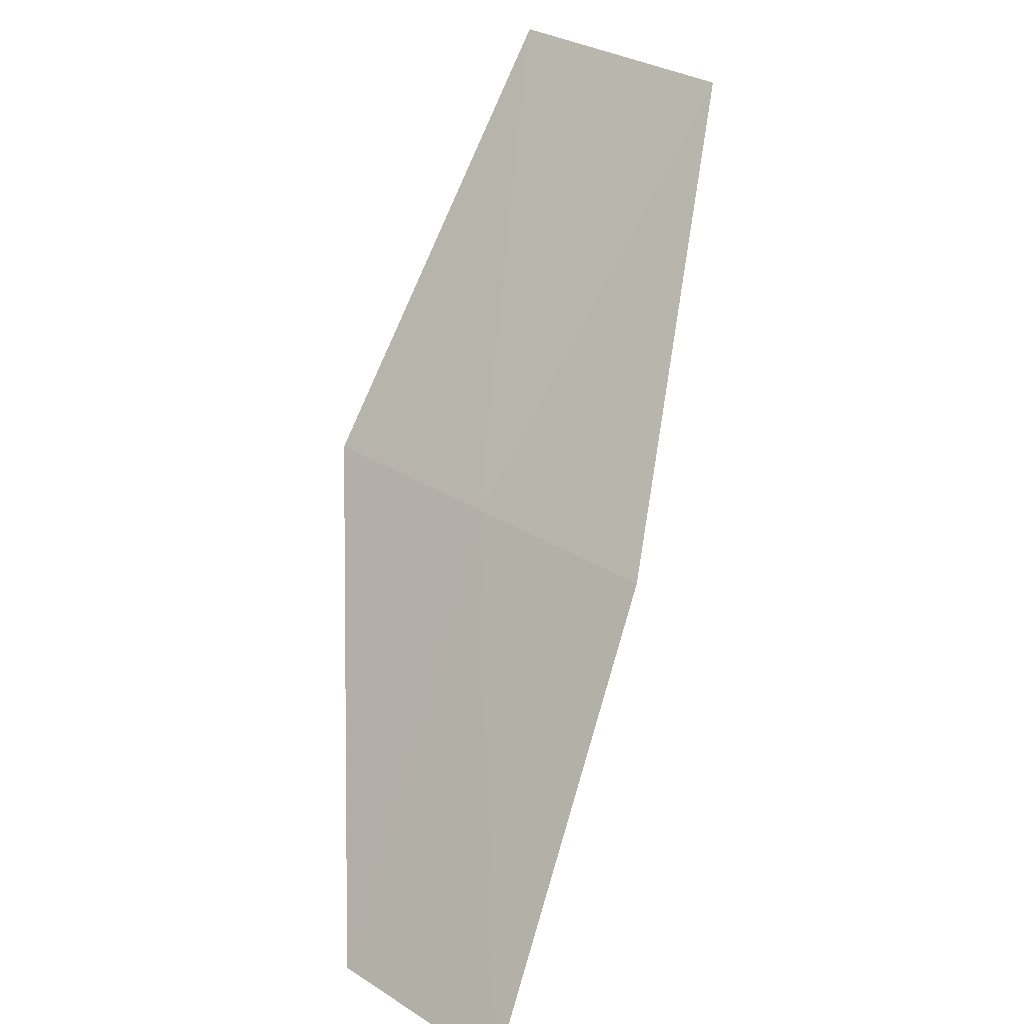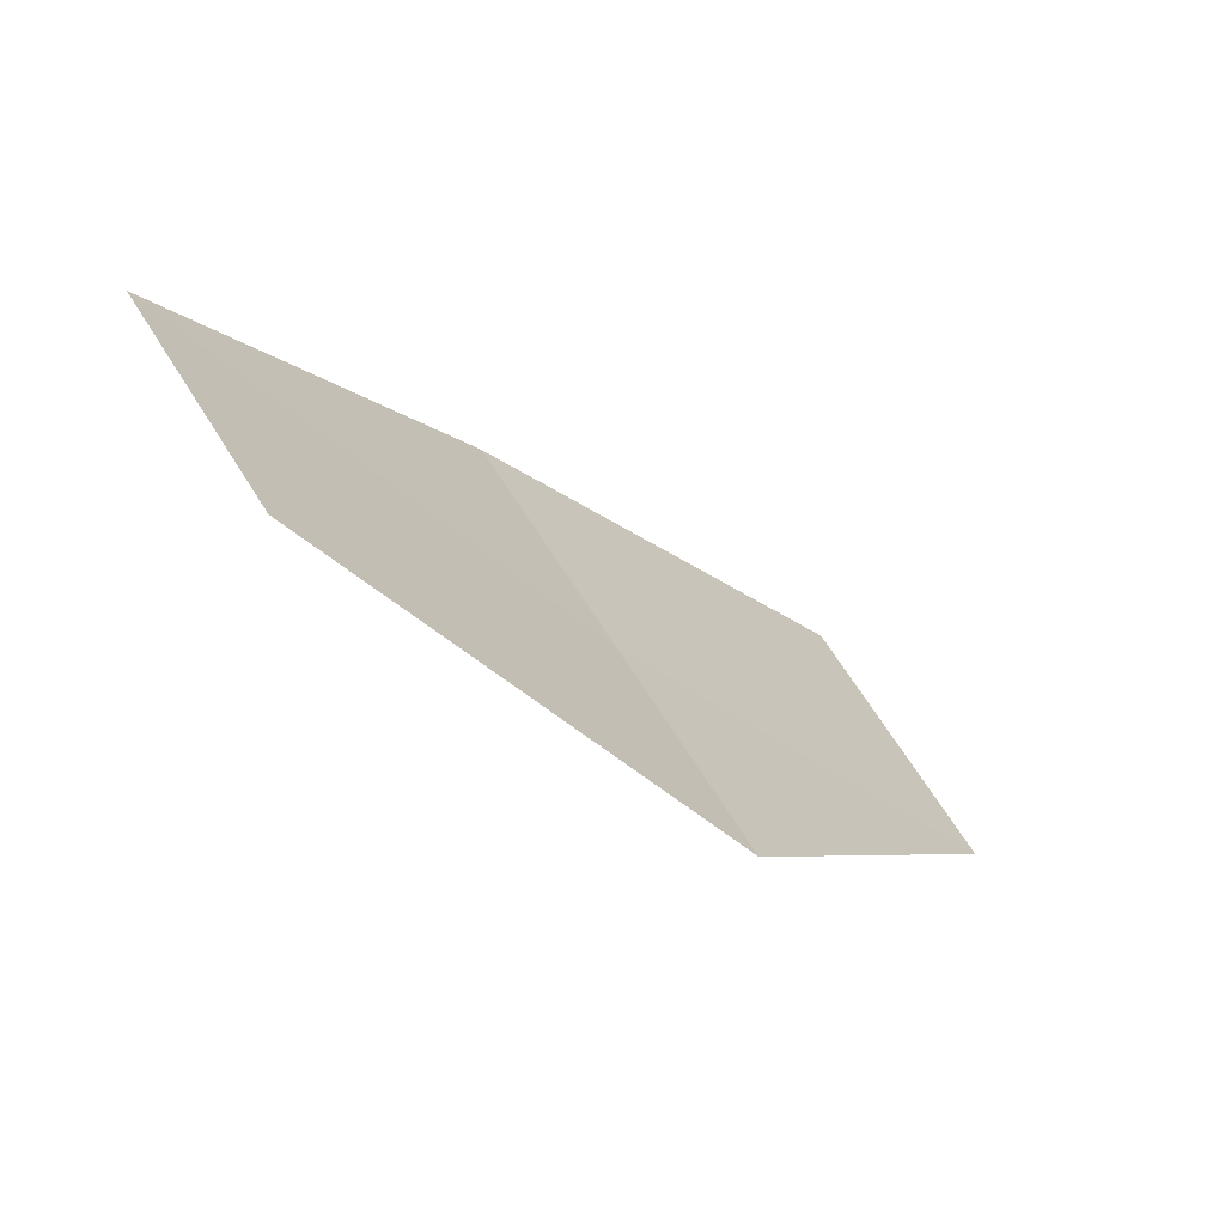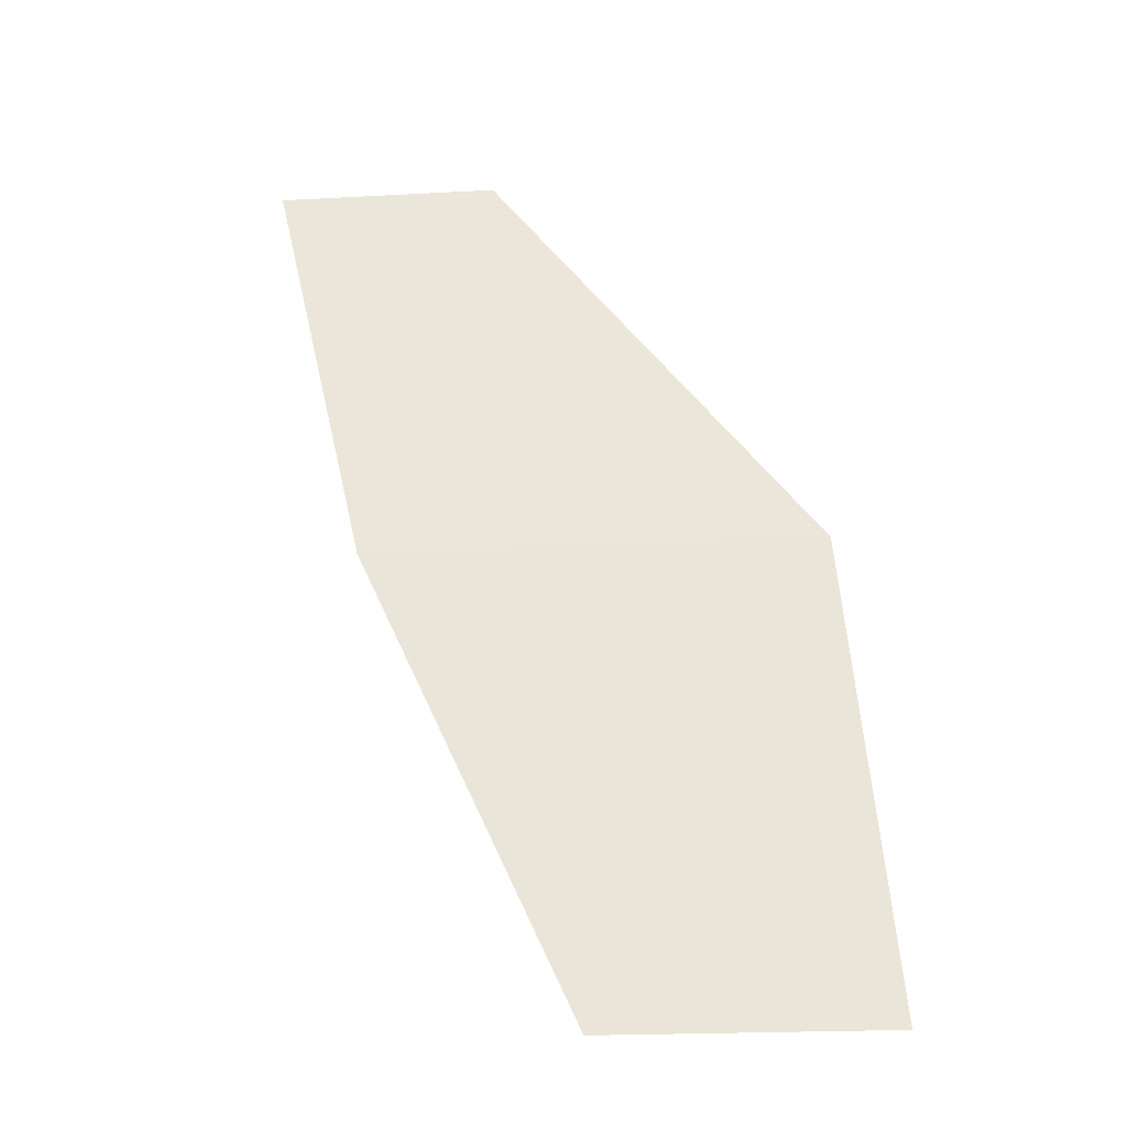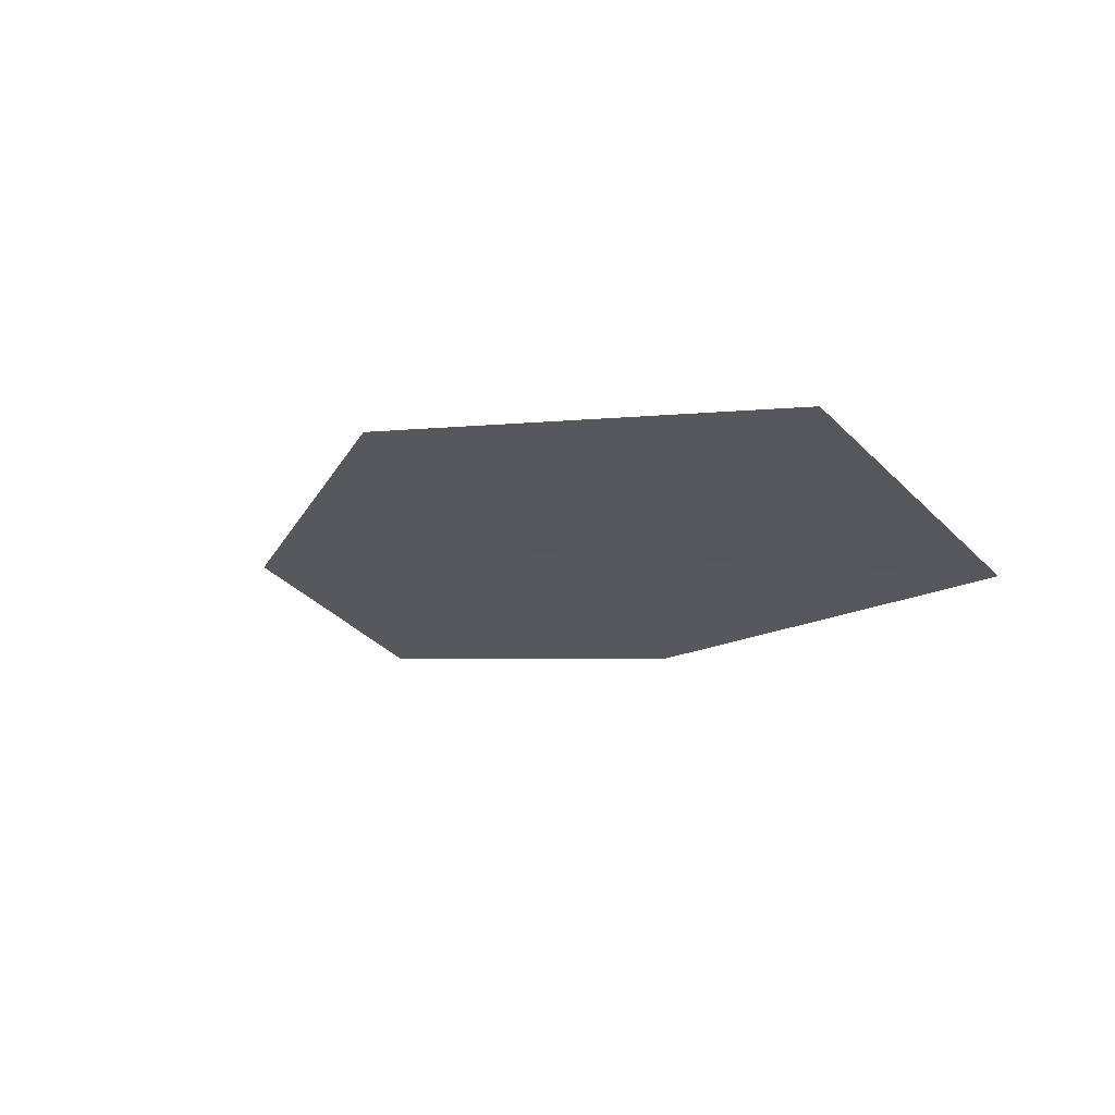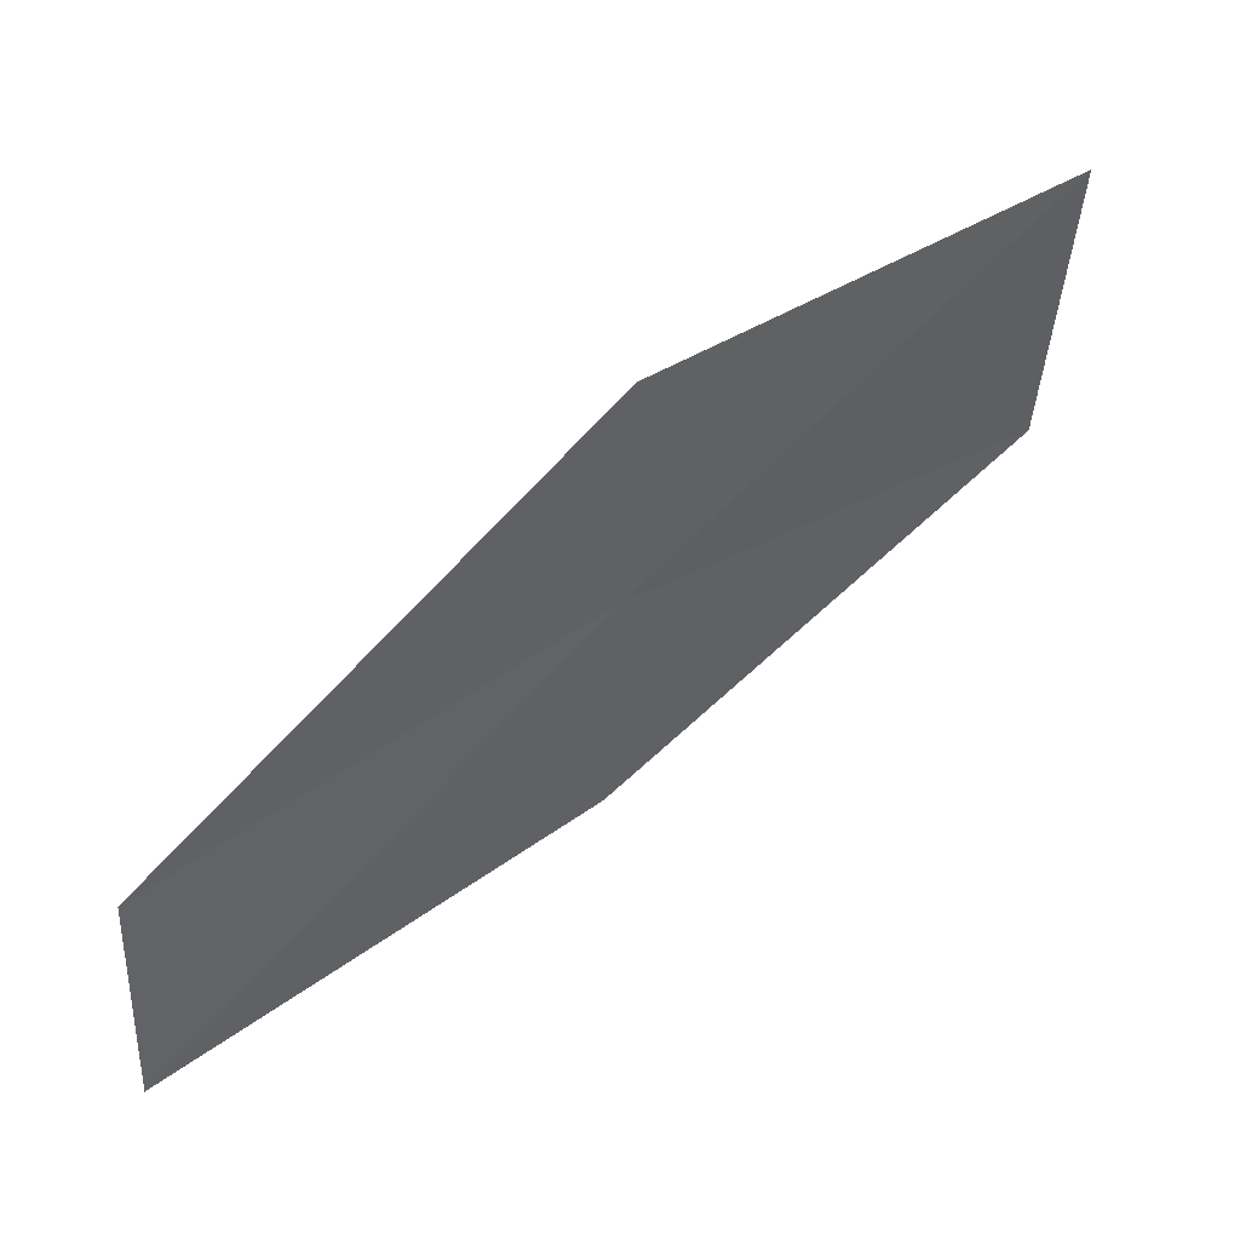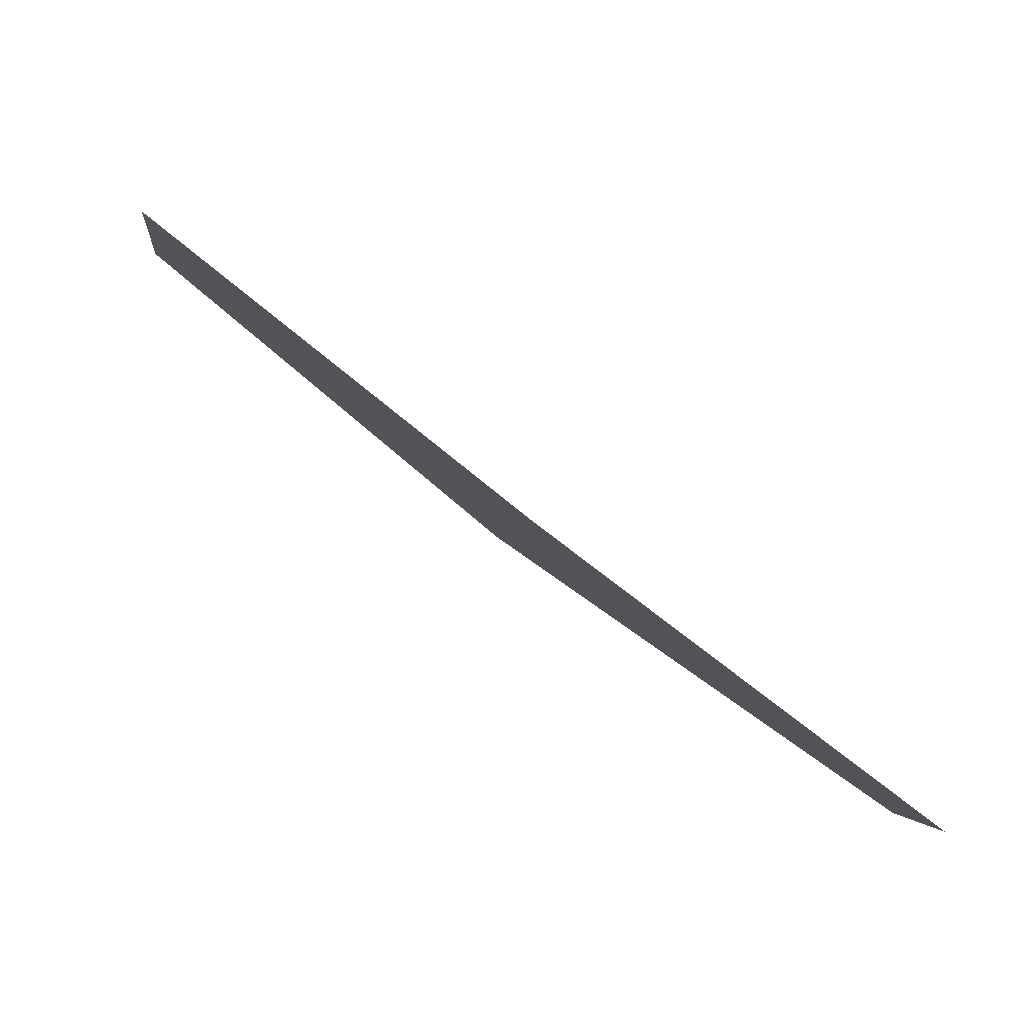
<metadata>
{"format":"obj","ext":"obj","renderer":"f3d","projection":"perspective","resolution":1024,"background":"white","views":[{"elev":-66.0,"azim":177.0,"up":"+Y"},{"elev":69.6,"azim":106.4,"up":"+Z"},{"elev":-64.6,"azim":50.1,"up":"+Z"},{"elev":35.0,"azim":152.2,"up":"+Y"},{"elev":0.1,"azim":81.8,"up":"+Y"},{"elev":-51.5,"azim":-99.5,"up":"+Y"}]}
</metadata>
<code>
v 12.2 163.6 3.588
v 10.89 162.1 3.519
v 11.87 160.1 6.944
v 13.16 161.6 7.08
v 13.5 165.1 3.656
v 10.34 165 1.127e-06
v 11.93 166.8 1.127e-06
f 1 2 3
f 1 3 4
f 1 4 5
f 1 5 7
f 1 6 2
f 1 7 6

</code>
